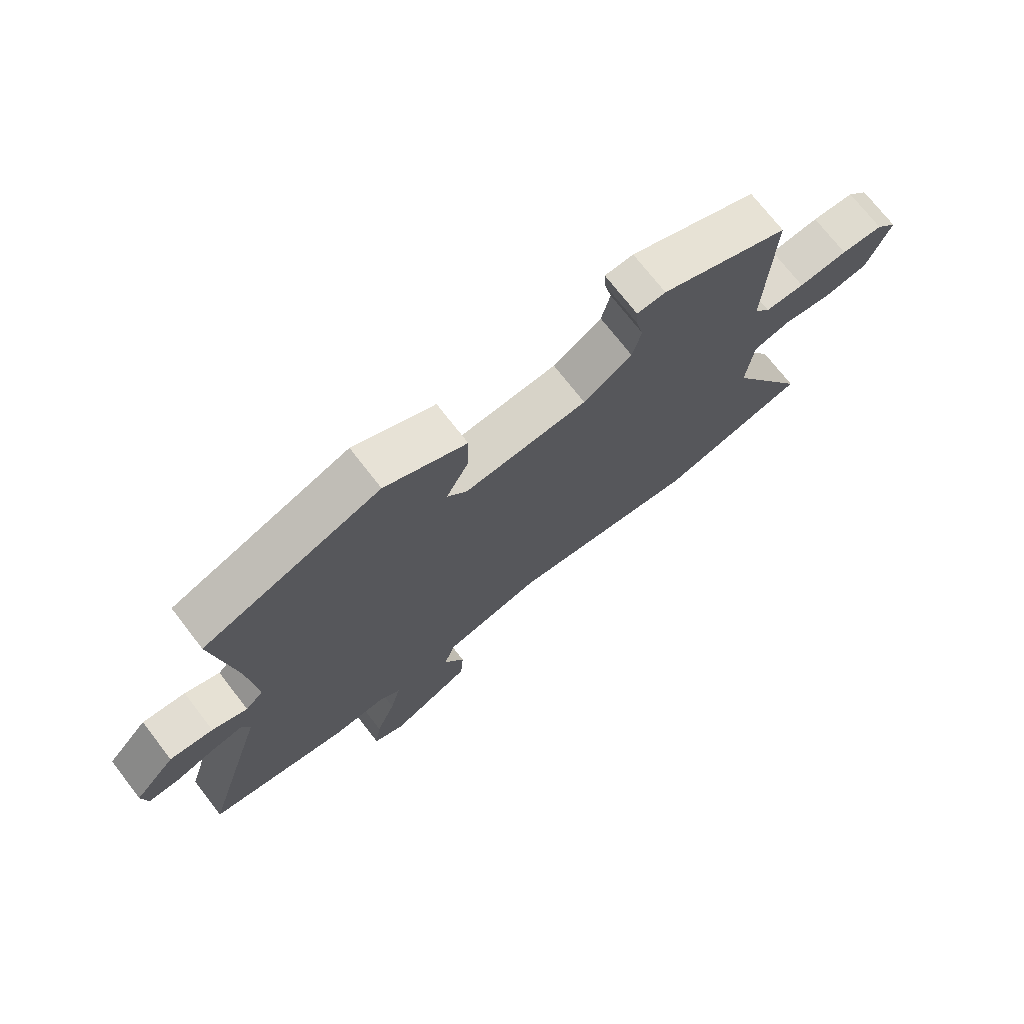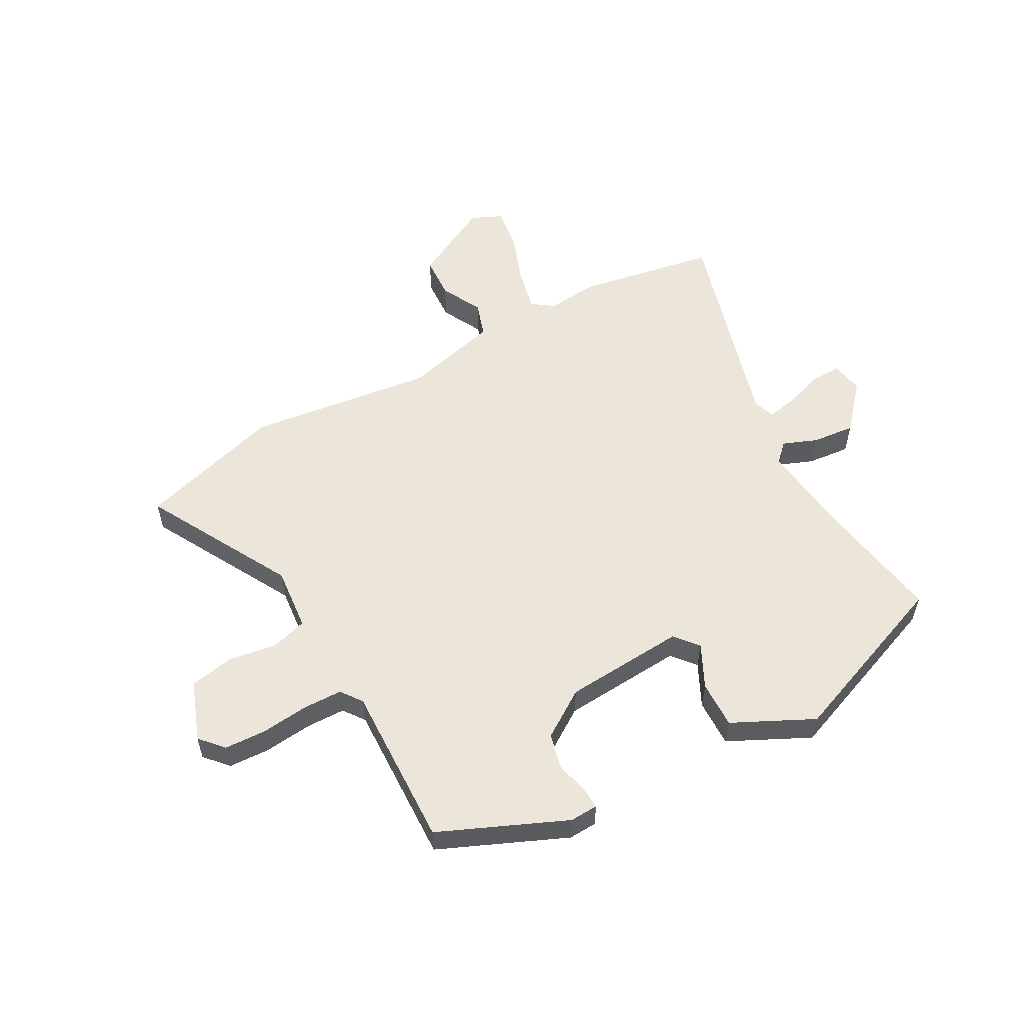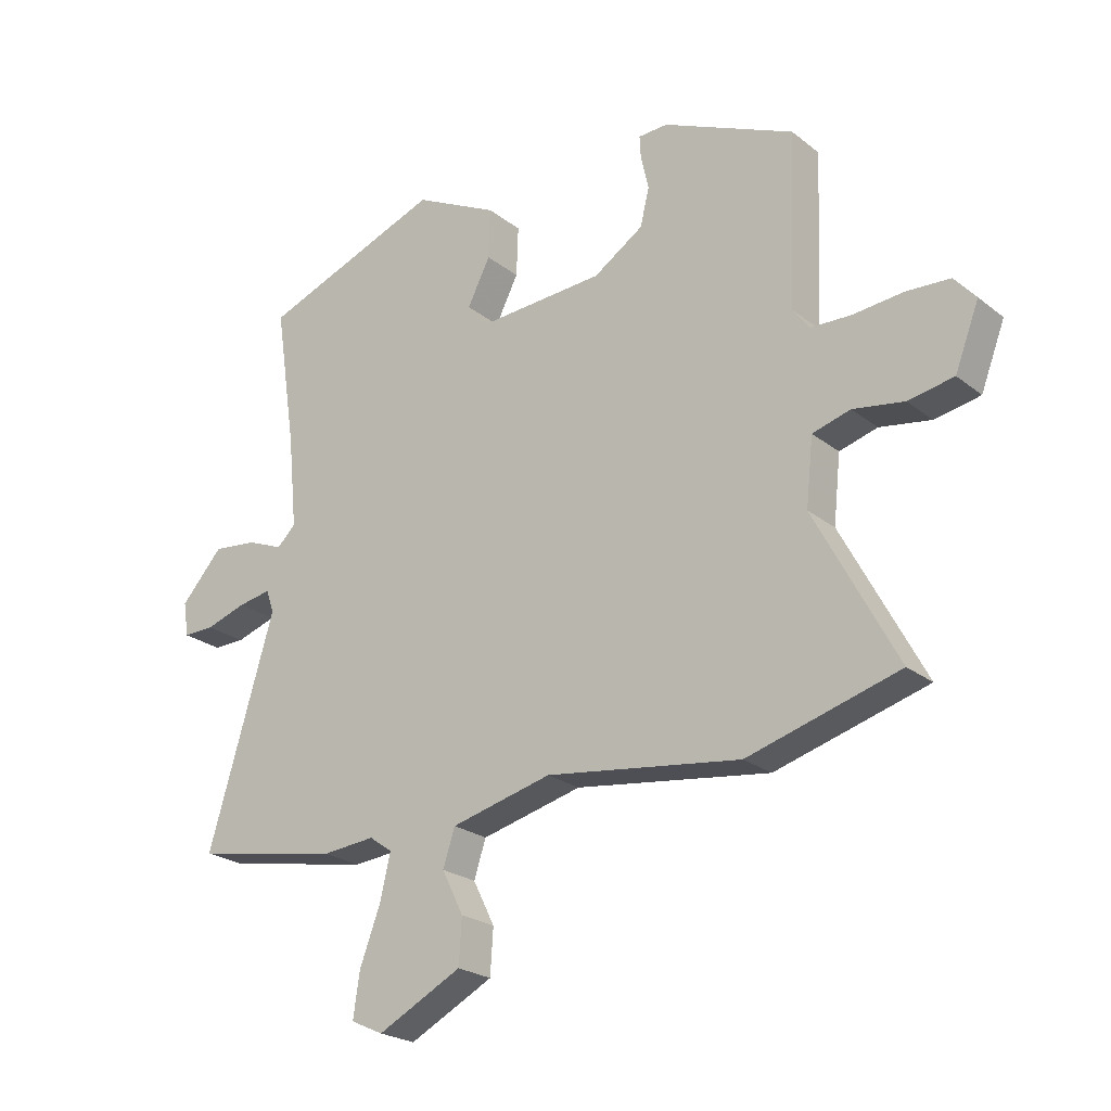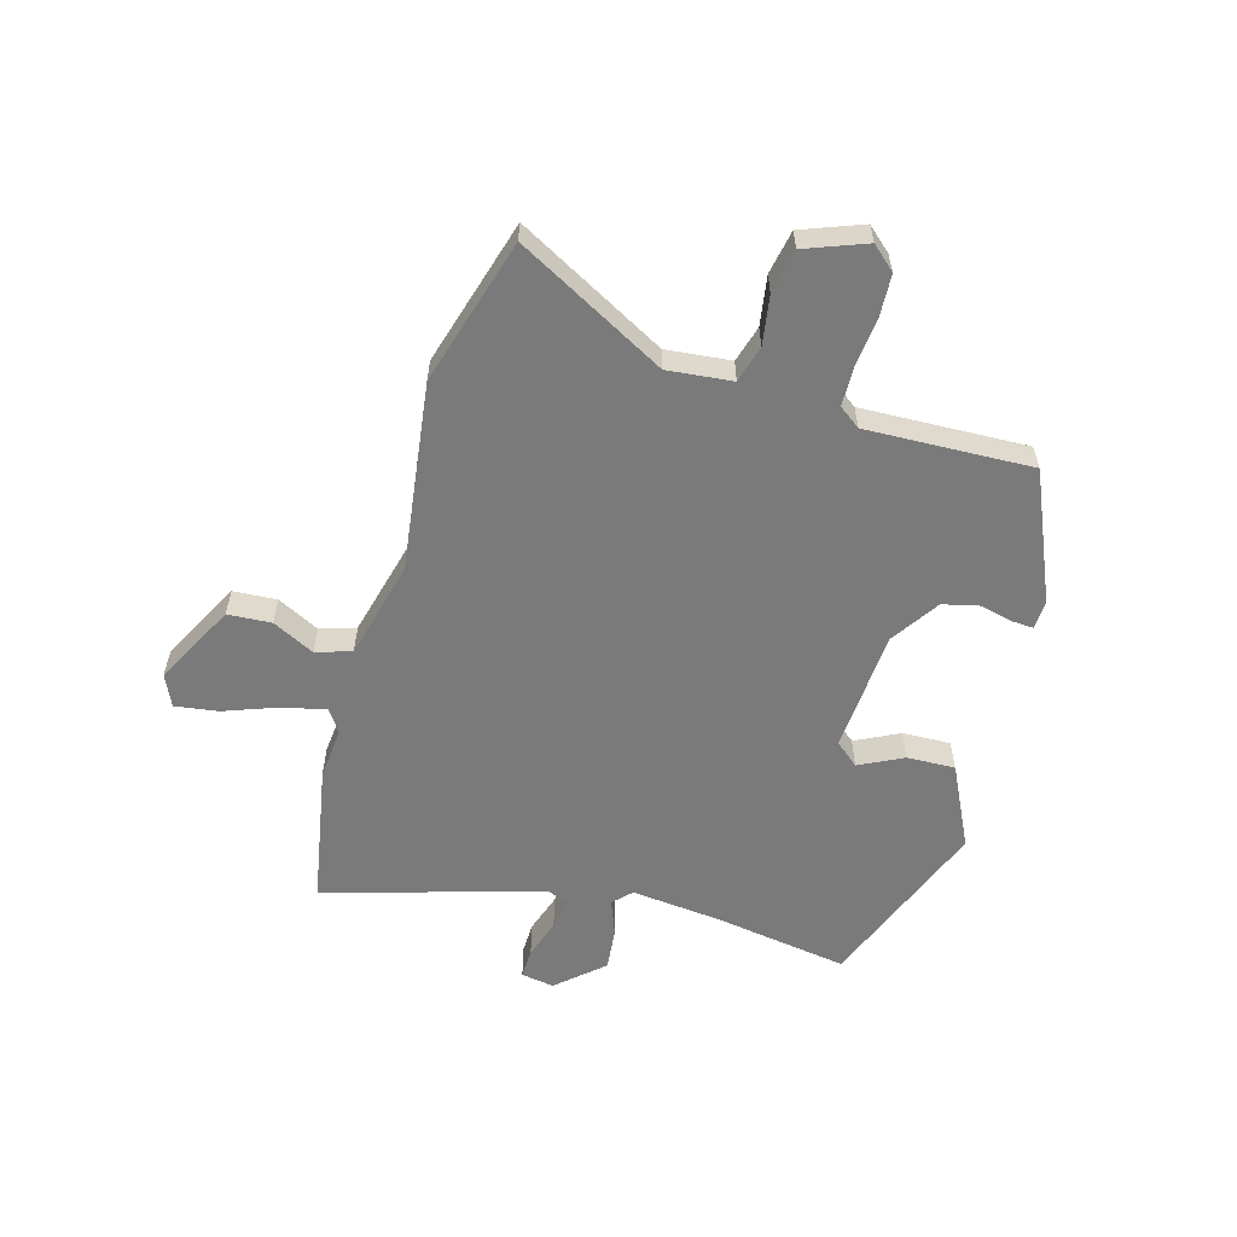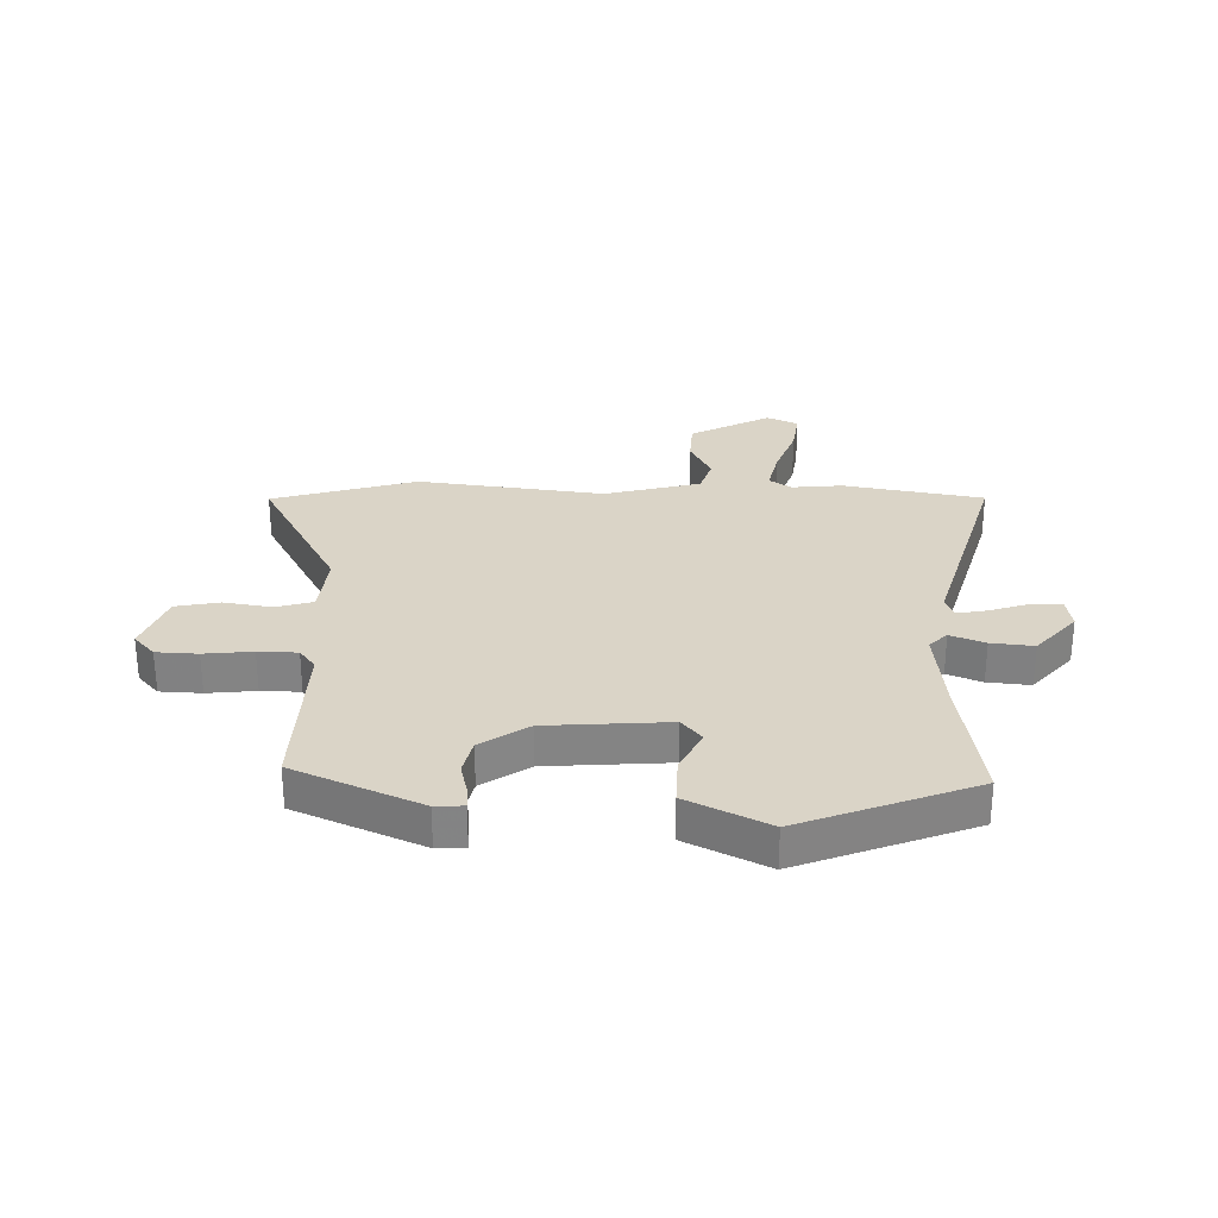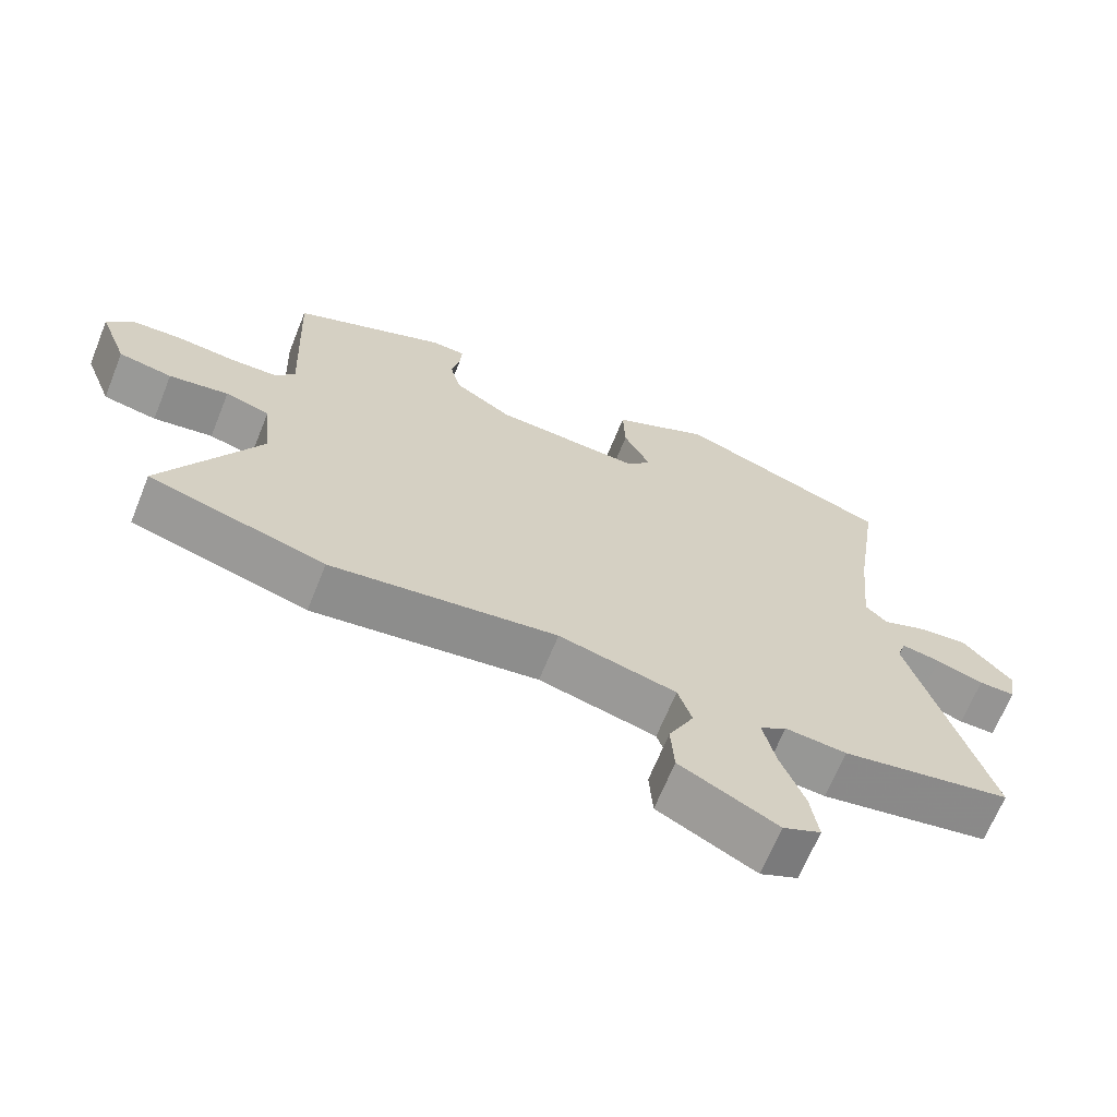
<metadata>
{"format":"obj","ext":"obj","renderer":"f3d","projection":"perspective","resolution":1024,"background":"white","views":[{"elev":72.8,"azim":142.2,"up":"+Z"},{"elev":55.8,"azim":-29.4,"up":"+Y"},{"elev":-23.2,"azim":-142.5,"up":"+Z"},{"elev":-58.1,"azim":-106.2,"up":"+Y"},{"elev":28.9,"azim":0.8,"up":"+Y"},{"elev":-66.9,"azim":-22.0,"up":"+Z"}]}
</metadata>
<code>
v 0.596 0.07 -0.482
v 0.353 0.07 -0.527
v 0.265 0.07 -0.519
v 0.227 0.07 -0.546
v 0.245 0.07 -0.622
v 0.279 0.07 -0.712
v 0.29 0.07 -0.786
v 0.236 0.07 -0.811
v 0.096 0.07 -0.739
v 0.091 0.07 -0.664
v 0.127 0.07 -0.592
v 0.107 0.07 -0.531
v -0.061 0.07 -0.489
v -0.385 0.07 -0.533
v -0.637 0.07 -0.461
v -0.5 0.07 -0.205
v -0.512 0.07 -0.094
v -0.575 0.07 -0.076
v -0.66 0.07 -0.09
v -0.736 0.07 -0.076
v -0.776 0.07 0.028
v -0.74 0.07 0.069
v -0.668 0.07 0.073
v -0.584 0.07 0.065
v -0.516 0.07 0.067
v -0.489 0.07 0.104
v -0.501 0.07 0.389
v -0.282 0.07 0.486
v -0.233 0.07 0.484
v -0.235 0.07 0.447
v -0.248 0.07 0.39
v -0.233 0.07 0.328
v -0.15 0.07 0.274
v 0.061 0.07 0.261
v 0.095 0.07 0.302
v 0.057 0.07 0.377
v 0.054 0.07 0.46
v 0.194 0.07 0.53
v 0.497 0.07 0.416
v 0.462 0.07 0.183
v 0.447 0.07 0.029
v 0.478 0.07 -0.001
v 0.538 0.07 0.023
v 0.612 0.07 0.031
v 0.682 0.07 -0.047
v 0.673 0.07 -0.104
v 0.621 0.07 -0.103
v 0.553 0.07 -0.081
v 0.498 0.07 -0.071
v 0.485 0.07 -0.109
v 0.596 0 -0.482
v 0.353 0 -0.527
v 0.265 0 -0.519
v 0.227 0 -0.546
v 0.245 0 -0.622
v 0.279 0 -0.712
v 0.29 0 -0.786
v 0.236 0 -0.811
v 0.096 0 -0.739
v 0.091 0 -0.664
v 0.127 0 -0.592
v 0.107 0 -0.531
v -0.061 0 -0.489
v -0.385 0 -0.533
v -0.637 0 -0.461
v -0.5 0 -0.205
v -0.512 0 -0.094
v -0.575 0 -0.076
v -0.66 0 -0.09
v -0.736 0 -0.076
v -0.776 0 0.028
v -0.74 0 0.069
v -0.668 0 0.073
v -0.584 0 0.065
v -0.516 0 0.067
v -0.489 0 0.104
v -0.501 0 0.389
v -0.282 0 0.486
v -0.233 0 0.484
v -0.235 0 0.447
v -0.248 0 0.39
v -0.233 0 0.328
v -0.15 0 0.274
v 0.061 0 0.261
v 0.095 0 0.302
v 0.057 0 0.377
v 0.054 0 0.46
v 0.194 0 0.53
v 0.497 0 0.416
v 0.462 0 0.183
v 0.447 0 0.029
v 0.478 0 -0.001
v 0.538 0 0.023
v 0.612 0 0.031
v 0.682 0 -0.047
v 0.673 0 -0.104
v 0.621 0 -0.103
v 0.553 0 -0.081
v 0.498 0 -0.071
v 0.485 0 -0.109
f 46 47 48
f 45 46 48
f 44 45 48
f 43 44 48
f 42 43 48
f 41 42 48 49
f 38 39 40
f 37 38 40
f 36 37 40
f 35 36 40
f 34 35 40 41
f 41 49 50
f 34 41 50
f 33 34 50
f 29 30 31
f 28 29 31
f 27 28 31
f 26 27 31
f 25 26 31 32
f 22 23 24
f 21 22 24
f 20 21 24
f 19 20 24
f 18 19 24
f 17 18 24 25
f 25 32 33
f 17 25 33
f 16 17 33
f 16 33 50
f 15 16 50
f 14 15 50
f 13 14 50
f 9 10 11
f 8 9 11
f 7 8 11
f 6 7 11
f 5 6 11
f 4 5 11 12
f 1 2 3
f 50 1 3
f 13 50 3
f 3 4 12 13
f 98 97 96
f 98 96 95
f 98 95 94
f 98 94 93
f 98 93 92
f 99 98 92 91
f 90 89 88
f 90 88 87
f 90 87 86
f 90 86 85
f 91 90 85 84
f 100 99 91
f 100 91 84
f 100 84 83
f 81 80 79
f 81 79 78
f 81 78 77
f 81 77 76
f 82 81 76 75
f 74 73 72
f 74 72 71
f 74 71 70
f 74 70 69
f 74 69 68
f 75 74 68 67
f 83 82 75
f 83 75 67
f 83 67 66
f 100 83 66
f 100 66 65
f 100 65 64
f 100 64 63
f 61 60 59
f 61 59 58
f 61 58 57
f 61 57 56
f 61 56 55
f 62 61 55 54
f 53 52 51
f 53 51 100
f 53 100 63
f 63 62 54 53
f 1 51 52 2
f 2 52 53 3
f 3 53 54 4
f 4 54 55 5
f 5 55 56 6
f 6 56 57 7
f 7 57 58 8
f 8 58 59 9
f 9 59 60 10
f 10 60 61 11
f 11 61 62 12
f 12 62 63 13
f 13 63 64 14
f 14 64 65 15
f 15 65 66 16
f 16 66 67 17
f 17 67 68 18
f 18 68 69 19
f 19 69 70 20
f 20 70 71 21
f 21 71 72 22
f 22 72 73 23
f 23 73 74 24
f 24 74 75 25
f 25 75 76 26
f 26 76 77 27
f 27 77 78 28
f 28 78 79 29
f 29 79 80 30
f 30 80 81 31
f 31 81 82 32
f 32 82 83 33
f 33 83 84 34
f 34 84 85 35
f 35 85 86 36
f 36 86 87 37
f 37 87 88 38
f 38 88 89 39
f 39 89 90 40
f 40 90 91 41
f 41 91 92 42
f 42 92 93 43
f 43 93 94 44
f 44 94 95 45
f 45 95 96 46
f 46 96 97 47
f 47 97 98 48
f 48 98 99 49
f 49 99 100 50
f 50 100 51 1

</code>
